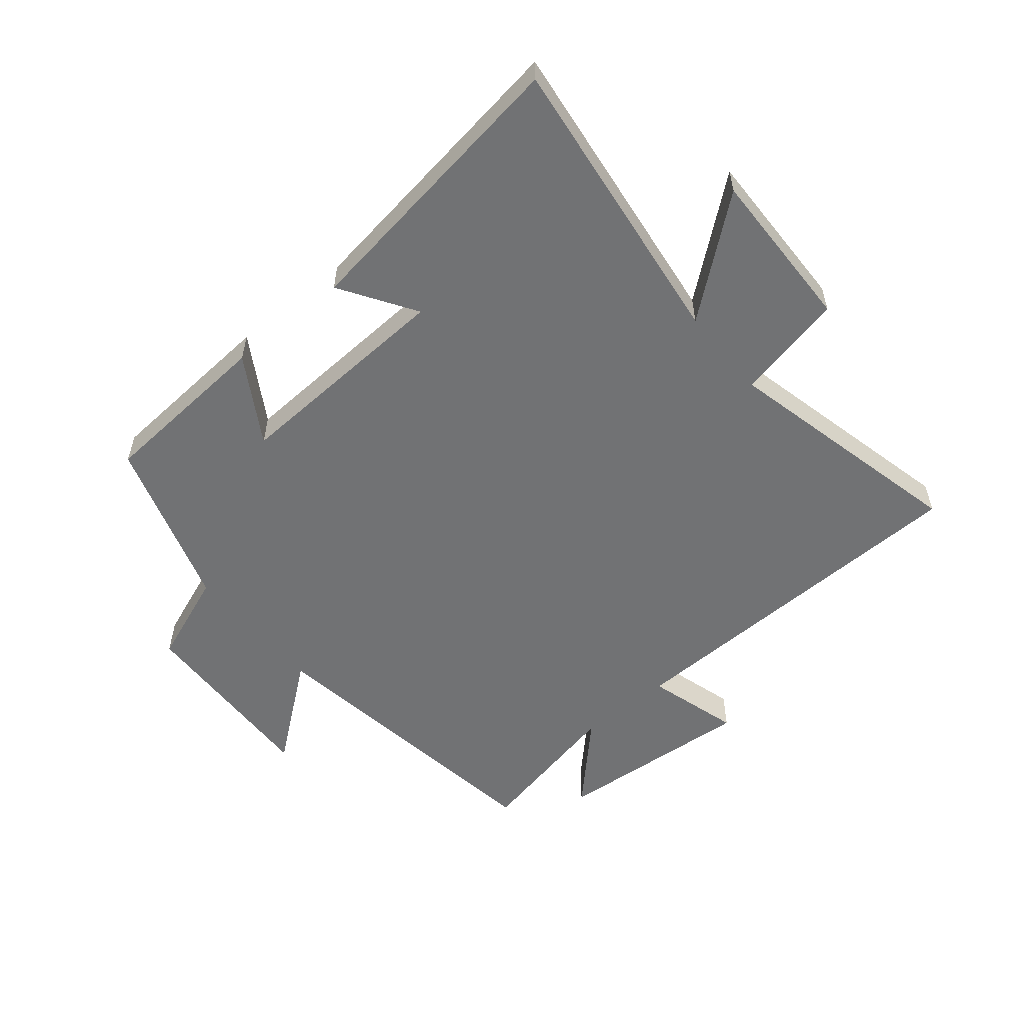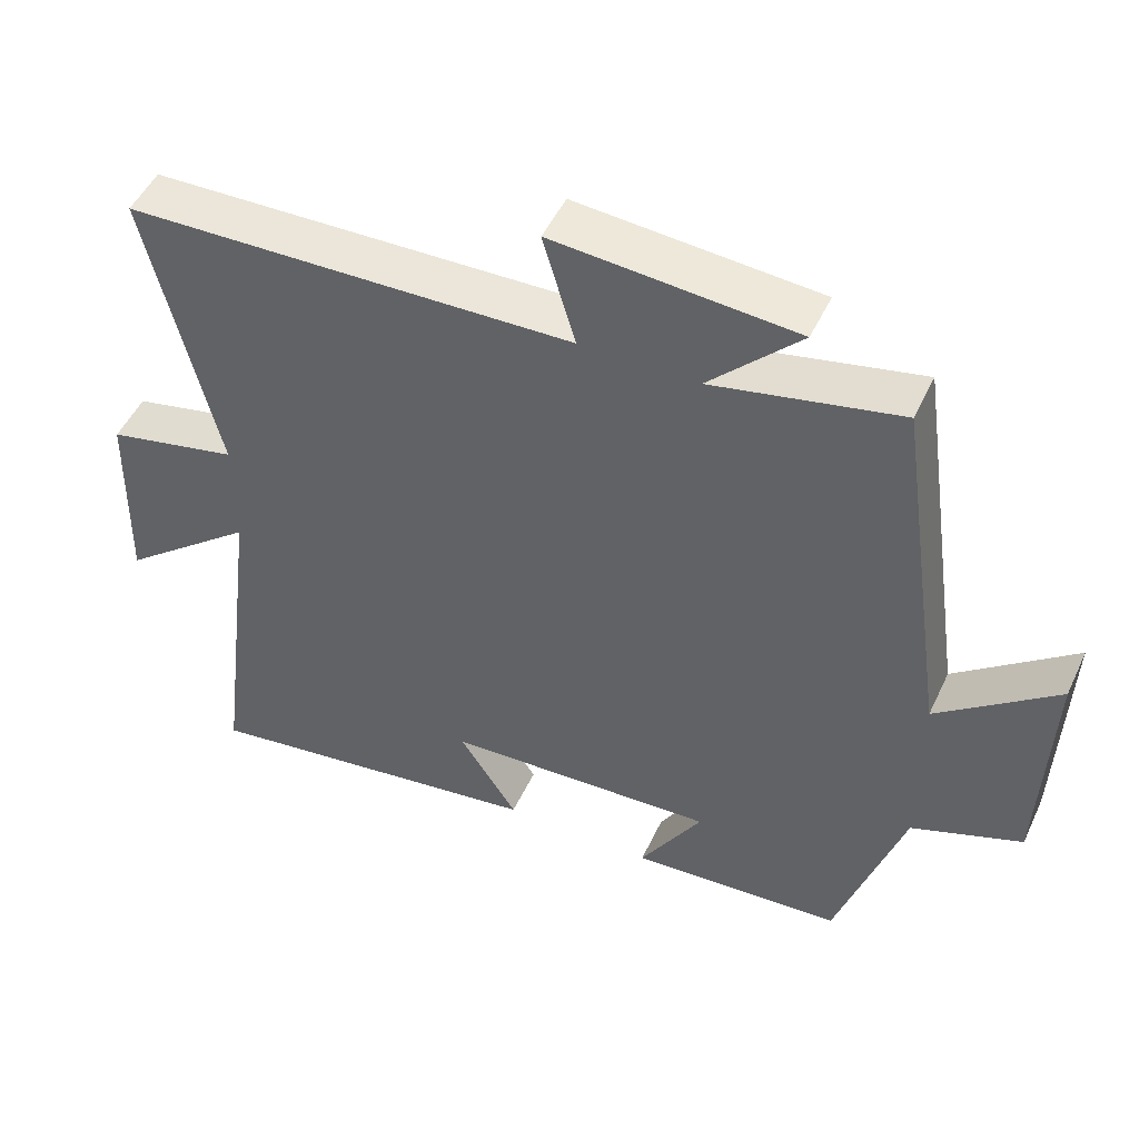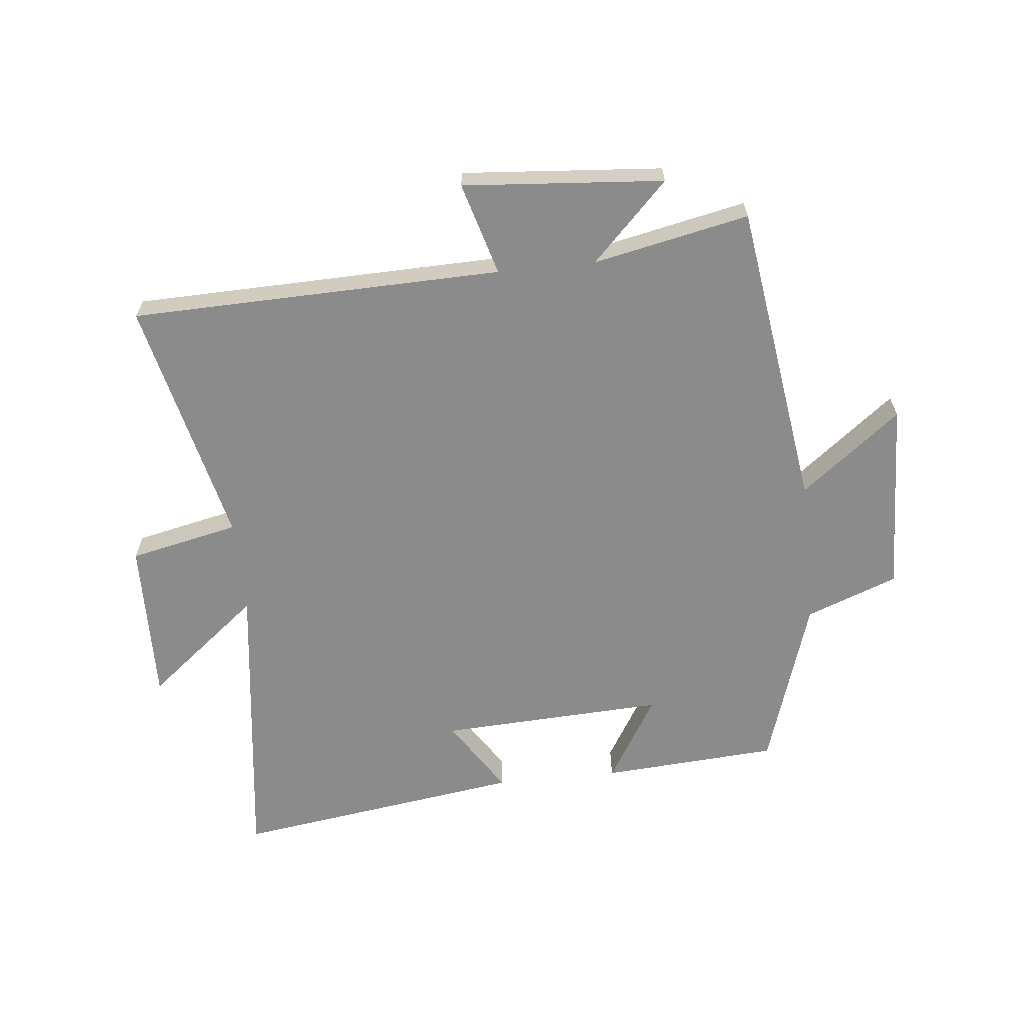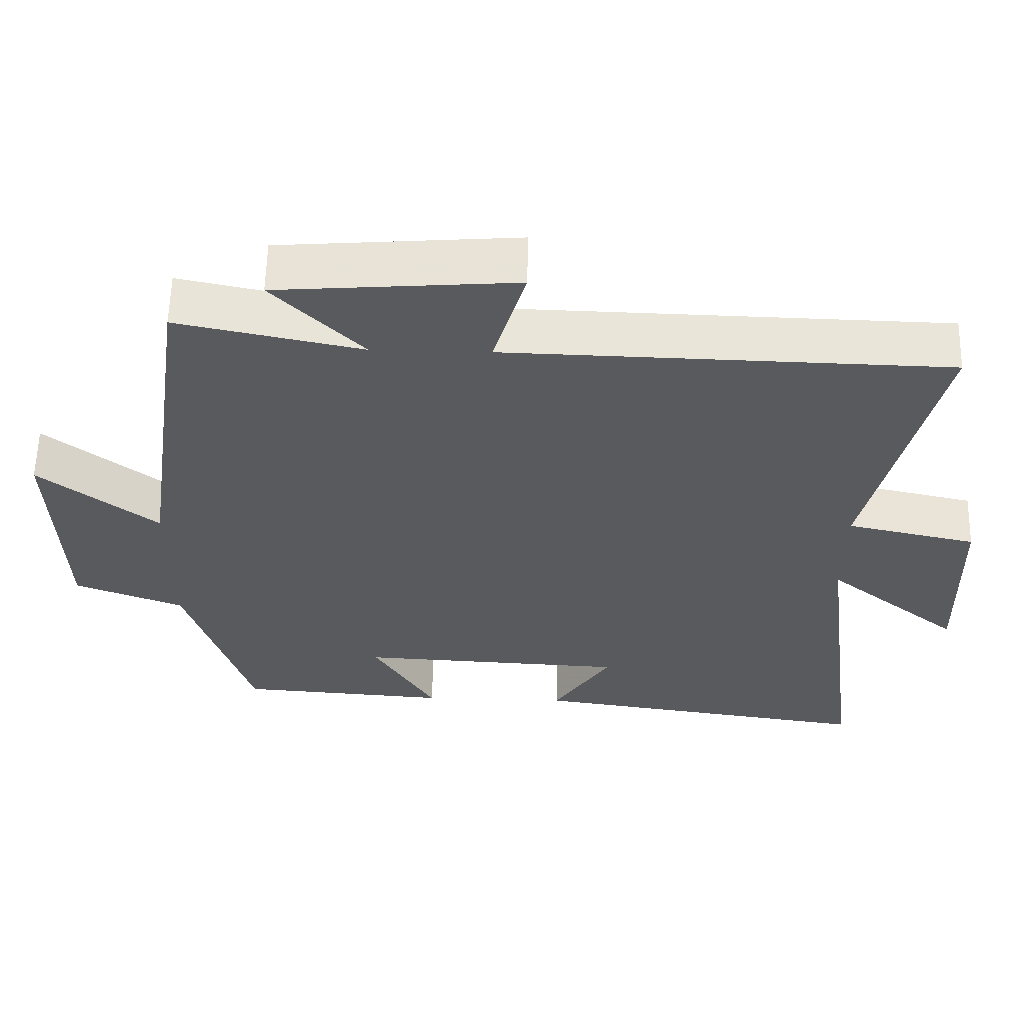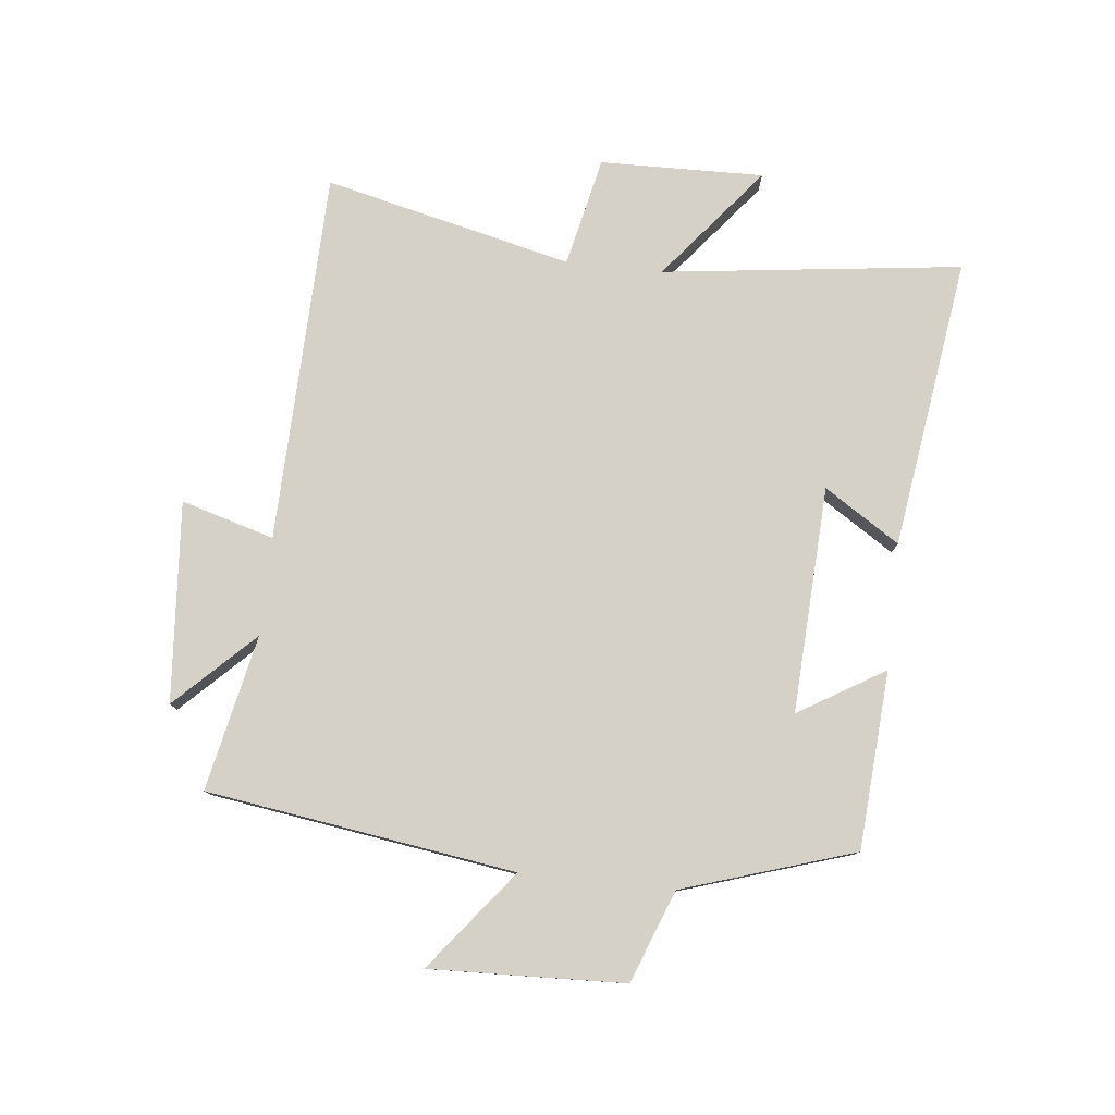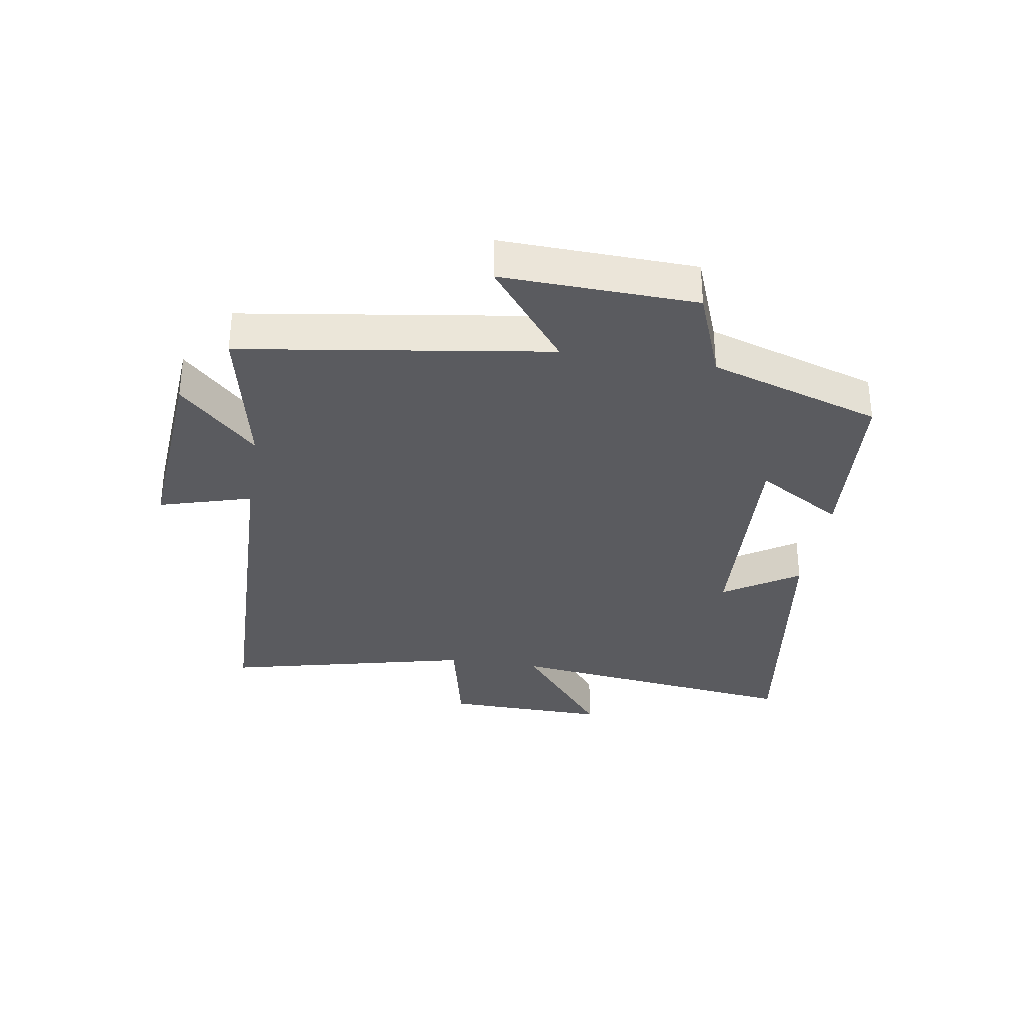
<metadata>
{"format":"obj","ext":"obj","renderer":"f3d","projection":"perspective","resolution":1024,"background":"white","views":[{"elev":-55.4,"azim":-140.4,"up":"+Y"},{"elev":49.5,"azim":24.5,"up":"+Z"},{"elev":-63.8,"azim":5.9,"up":"+Y"},{"elev":59.0,"azim":-178.7,"up":"+Z"},{"elev":78.8,"azim":96.2,"up":"+Y"},{"elev":-33.1,"azim":81.0,"up":"+Y"}]}
</metadata>
<code>
v -0.595 0.07 0.485
v 0.013 0.07 0.5
v -0.031 0.07 0.652
v 0.297 0.07 0.626
v 0.173 0.07 0.5
v 0.427 0.07 0.553
v 0.5 0.07 0.049
v 0.662 0.07 0.176
v 0.65 0.07 -0.142
v 0.5 0.07 -0.199
v 0.41 0.07 -0.48
v 0.12 0.07 -0.5
v 0.205 0.07 -0.359
v -0.165 0.07 -0.377
v -0.086 0.07 -0.5
v -0.562 0.07 -0.568
v -0.5 0.07 -0.078
v -0.685 0.07 -0.227
v -0.679 0.07 0.041
v -0.5 0.07 0.08
v -0.595 0 0.485
v 0.013 0 0.5
v -0.031 0 0.652
v 0.297 0 0.626
v 0.173 0 0.5
v 0.427 0 0.553
v 0.5 0 0.049
v 0.662 0 0.176
v 0.65 0 -0.142
v 0.5 0 -0.199
v 0.41 0 -0.48
v 0.12 0 -0.5
v 0.205 0 -0.359
v -0.165 0 -0.377
v -0.086 0 -0.5
v -0.562 0 -0.568
v -0.5 0 -0.078
v -0.685 0 -0.227
v -0.679 0 0.041
v -0.5 0 0.08
f 17 18 19 20
f 14 15 16 17
f 13 14 17 20
f 10 11 12 13
f 20 1 2
f 13 20 2
f 10 13 2
f 7 8 9 10
f 5 6 7 10
f 2 3 4 5
f 2 5 10
f 40 39 38 37
f 37 36 35 34
f 40 37 34 33
f 33 32 31 30
f 22 21 40
f 22 40 33
f 22 33 30
f 30 29 28 27
f 30 27 26 25
f 25 24 23 22
f 30 25 22
f 1 21 22 2
f 2 22 23 3
f 3 23 24 4
f 4 24 25 5
f 5 25 26 6
f 6 26 27 7
f 7 27 28 8
f 8 28 29 9
f 9 29 30 10
f 10 30 31 11
f 11 31 32 12
f 12 32 33 13
f 13 33 34 14
f 14 34 35 15
f 15 35 36 16
f 16 36 37 17
f 17 37 38 18
f 18 38 39 19
f 19 39 40 20
f 20 40 21 1

</code>
